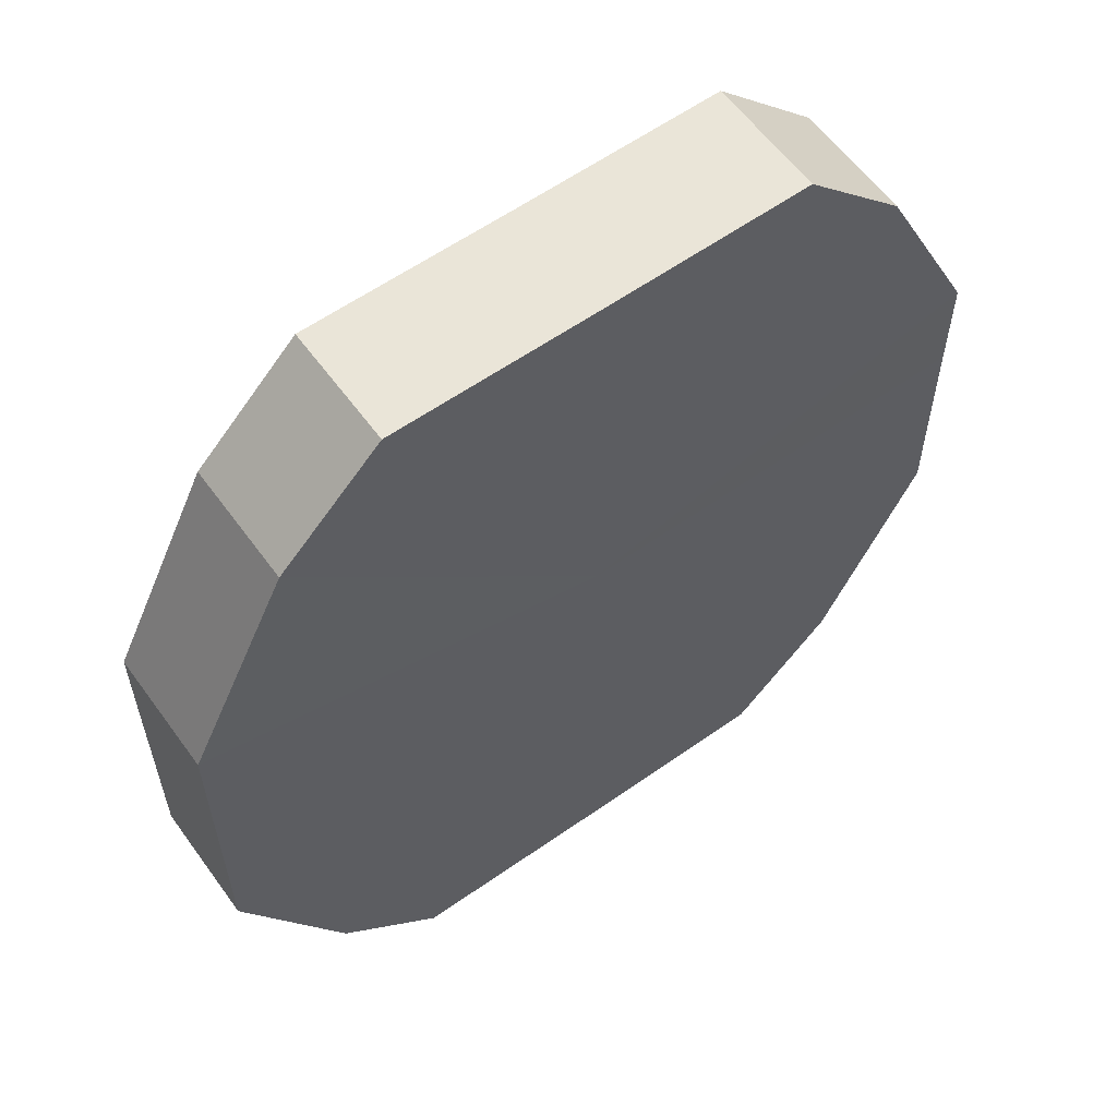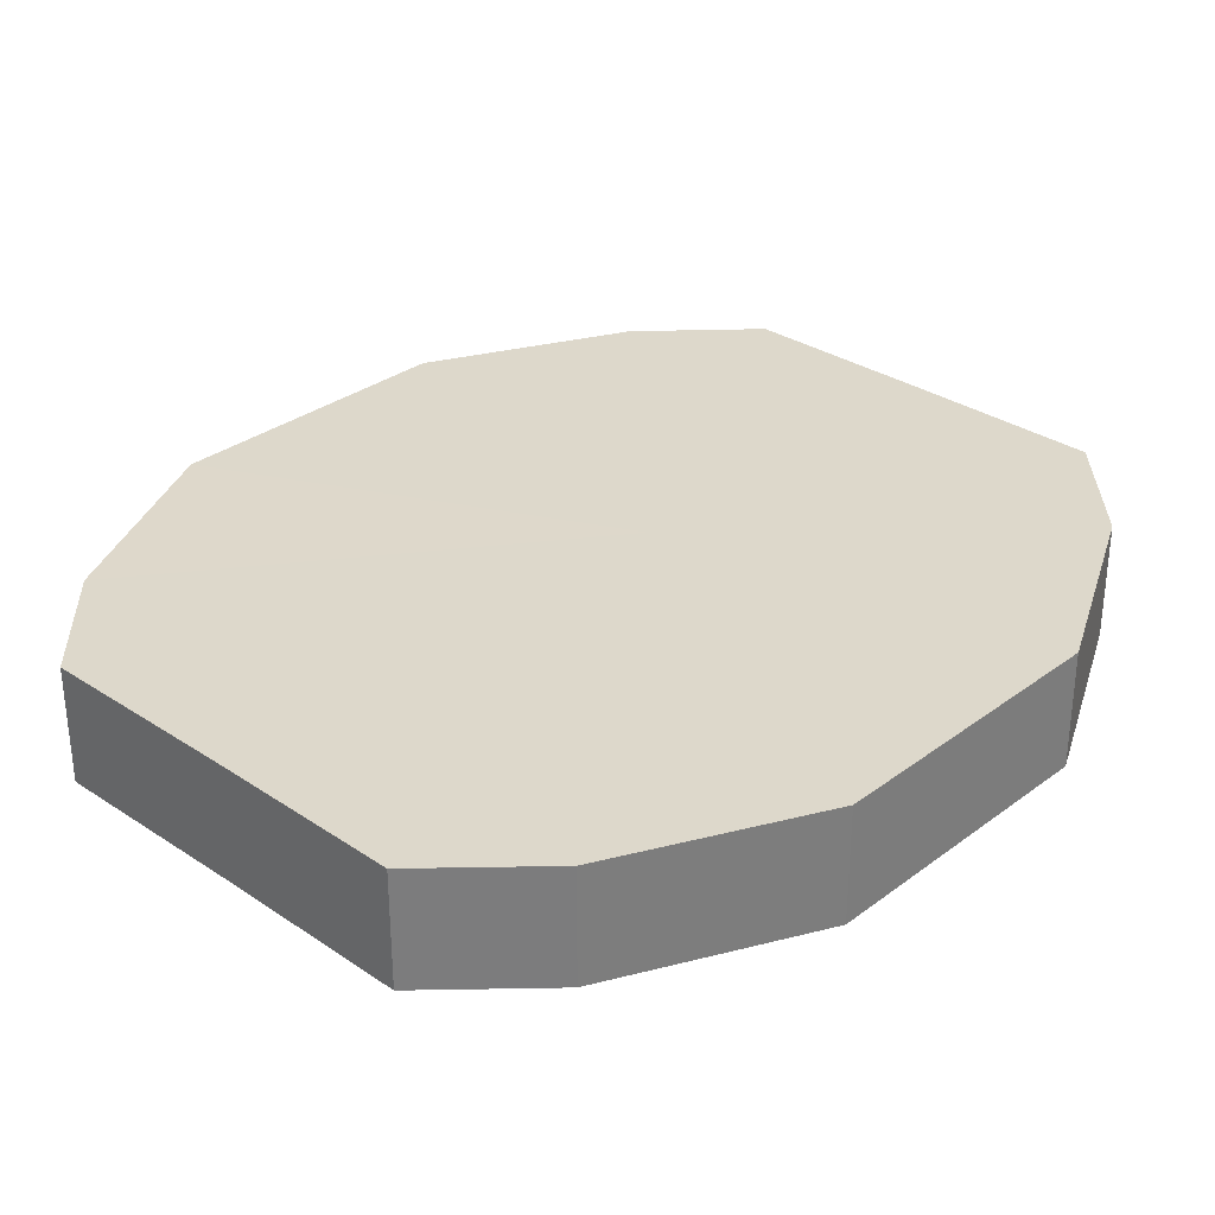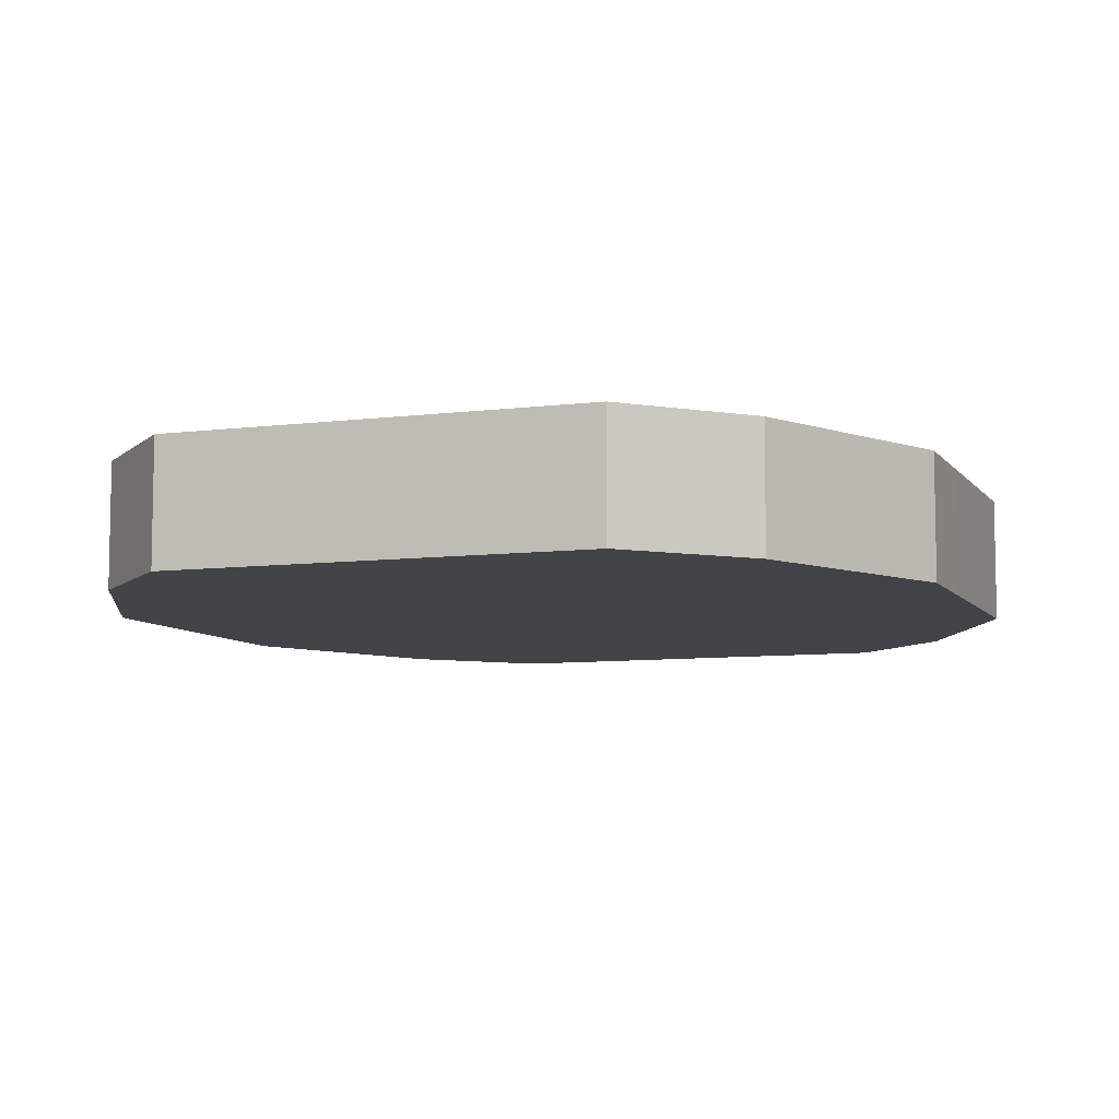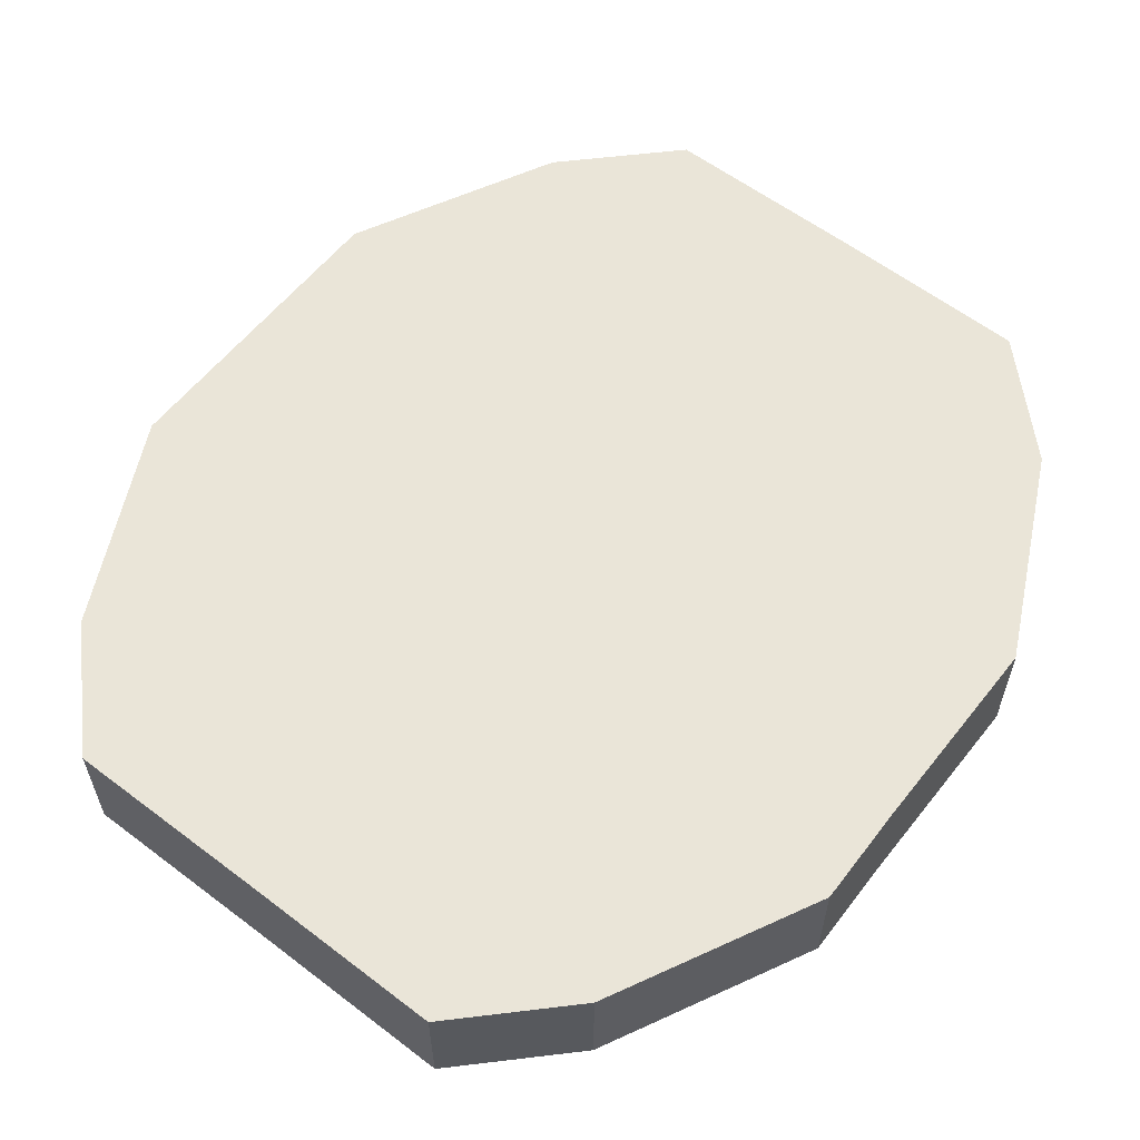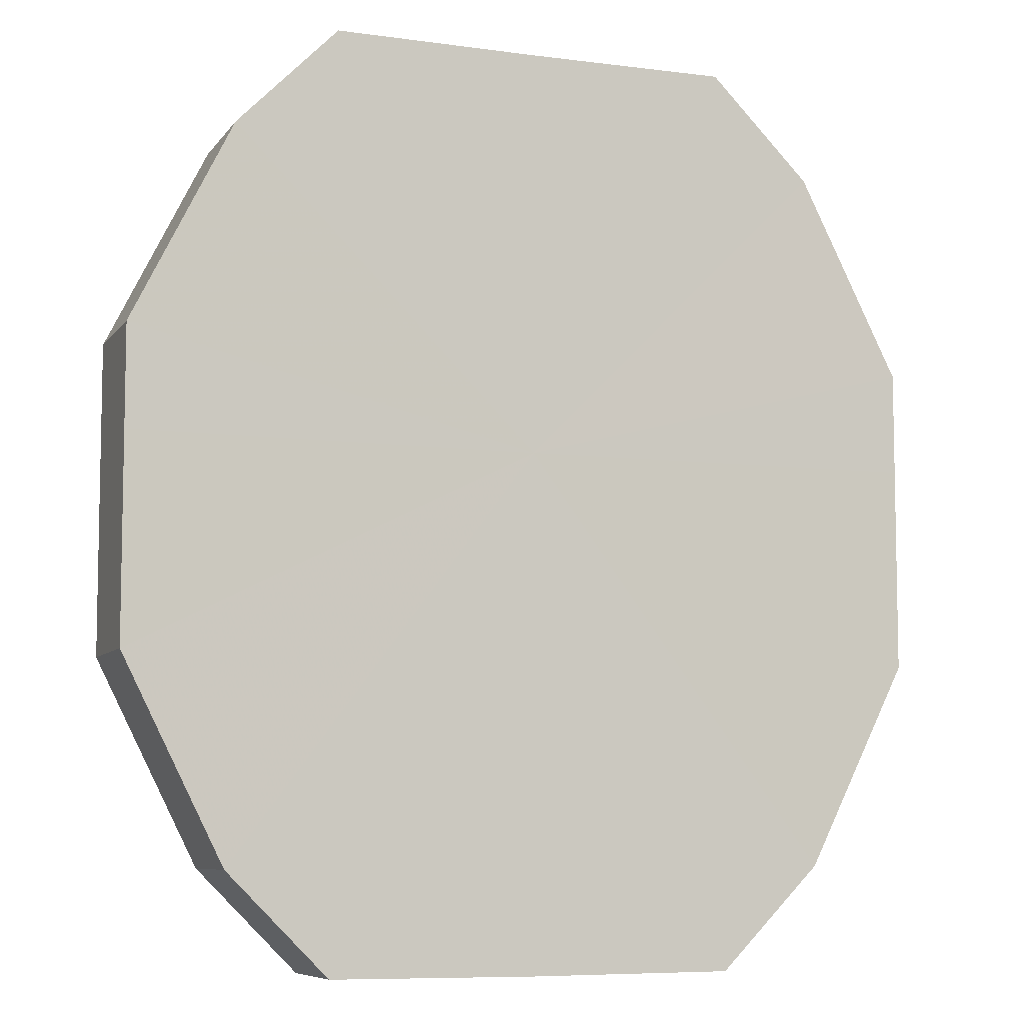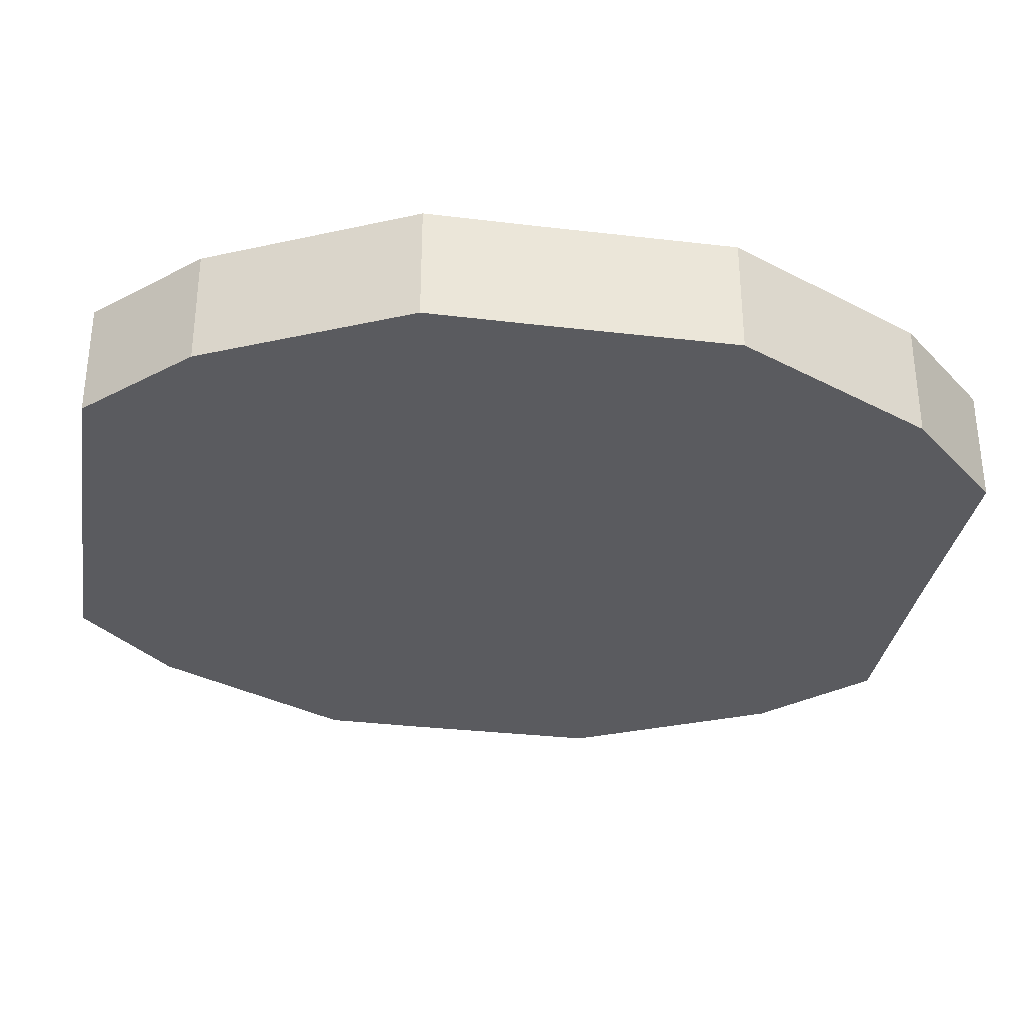
<metadata>
{"format":"obj","ext":"obj","renderer":"f3d","projection":"perspective","resolution":1024,"background":"white","views":[{"elev":59.5,"azim":144.1,"up":"+Y"},{"elev":31.4,"azim":43.4,"up":"+Z"},{"elev":-7.7,"azim":-160.0,"up":"+Z"},{"elev":59.0,"azim":-141.9,"up":"+Z"},{"elev":-7.3,"azim":159.6,"up":"+Y"},{"elev":-32.9,"azim":-99.4,"up":"+Z"}]}
</metadata>
<code>
o 6578
v 2181 1880 7.297
v 2181 1880 7.297
v 2181 1880 7.285
v 2181 1880 7.297
v 2181 1880 7.285
v 2181 1880 7.297
v 2181 1880 7.285
v 2181 1880 7.297
v 2181 1880 7.285
v 2181 1880 7.297
v 2181 1880 7.285
v 2181 1880 7.297
v 2181 1880 7.285
v 2181 1880 7.297
v 2181 1880 7.285
v 2181 1880 7.297
v 2181 1880 7.285
v 2181 1880 7.297
v 2181 1880 7.285
v 2181 1880 7.297
v 2181 1880 7.285
v 2181 1880 7.297
v 2181 1880 7.285
v 2181 1880 7.297
v 2181 1880 7.285
v 2181 1880 7.297
v 2181 1880 7.285
v 2181 1880 7.297
v 2181 1880 7.285
v 2181 1880 7.297
v 2181 1880 7.285
v 2181 1880 7.285
v 2181 1880 7.285
v 2181 1880 7.297
v 2181 1880 7.285
v 2181 1880 7.297
v 2181 1880 7.285
v 2181 1880 7.285
v 2181 1880 7.297
v 2181 1880 7.285
v 2181 1880 7.297
v 2181 1880 7.297
v 2181 1880 7.285
v 2181 1880 7.285
v 2181 1880 7.297
v 2181 1880 7.285
v 2181 1880 7.297
v 2181 1880 7.297
v 2181 1880 7.285
v 2181 1880 7.285
v 2181 1880 7.297
v 2181 1880 7.285
v 2181 1880 7.297
v 2181 1880 7.297
v 2181 1880 7.285
v 2181 1880 7.285
v 2181 1880 7.297
v 2181 1880 7.285
v 2181 1880 7.297
v 2181 1880 7.297
v 2181 1880 7.285
v 2181 1880 7.285
v 2181 1880 7.297
v 2181 1880 7.297
v 2181 1880 7.297
v 2181 1880 7.297
v 2181 1880 7.297
v 2181 1880 7.297
v 2181 1880 7.297
v 2181 1880 7.297
v 2181 1880 7.297
v 2181 1880 7.297
v 2181 1880 7.297
v 2181 1880 7.297
v 2181 1880 7.297
v 2181 1880 7.297
v 2181 1880 7.297
v 2181 1880 7.297
v 2181 1880 7.297
v 2181 1880 7.297
v 2181 1880 7.297
v 2181 1880 7.285
v 2181 1880 7.285
v 2181 1880 7.285
v 2181 1880 7.285
v 2181 1880 7.285
v 2181 1880 7.285
v 2181 1880 7.285
v 2181 1880 7.285
v 2181 1880 7.285
v 2181 1880 7.285
v 2181 1880 7.285
v 2181 1880 7.285
v 2181 1880 7.285
v 2181 1880 7.285
v 2181 1880 7.285
v 2181 1880 7.285
v 2181 1880 7.285
f 1 2 3
f 2 4 5
f 6 1 7
f 4 8 9
f 10 6 11
f 8 12 13
f 14 10 15
f 12 16 17
f 18 14 19
f 16 20 21
f 22 18 23
f 20 24 25
f 26 22 27
f 24 28 29
f 30 26 31
f 28 30 32
f 33 34 35
f 35 36 37
f 38 39 33
f 40 41 38
f 37 42 43
f 44 45 40
f 46 47 44
f 43 48 49
f 50 51 46
f 52 53 50
f 49 54 55
f 56 57 52
f 58 59 56
f 55 60 61
f 62 63 58
f 61 64 62
f 65 66 67
f 65 68 66
f 65 67 69
f 65 70 68
f 65 69 71
f 65 72 70
f 65 71 73
f 65 74 72
f 65 73 75
f 65 76 74
f 65 75 77
f 65 78 76
f 65 77 79
f 65 80 78
f 65 79 81
f 65 81 80
f 82 83 84
f 82 85 83
f 82 84 86
f 82 87 85
f 82 86 88
f 82 89 87
f 82 88 90
f 82 91 89
f 82 90 92
f 82 93 91
f 82 92 94
f 82 95 93
f 82 94 96
f 82 97 95
f 82 96 98
f 82 98 97

</code>
